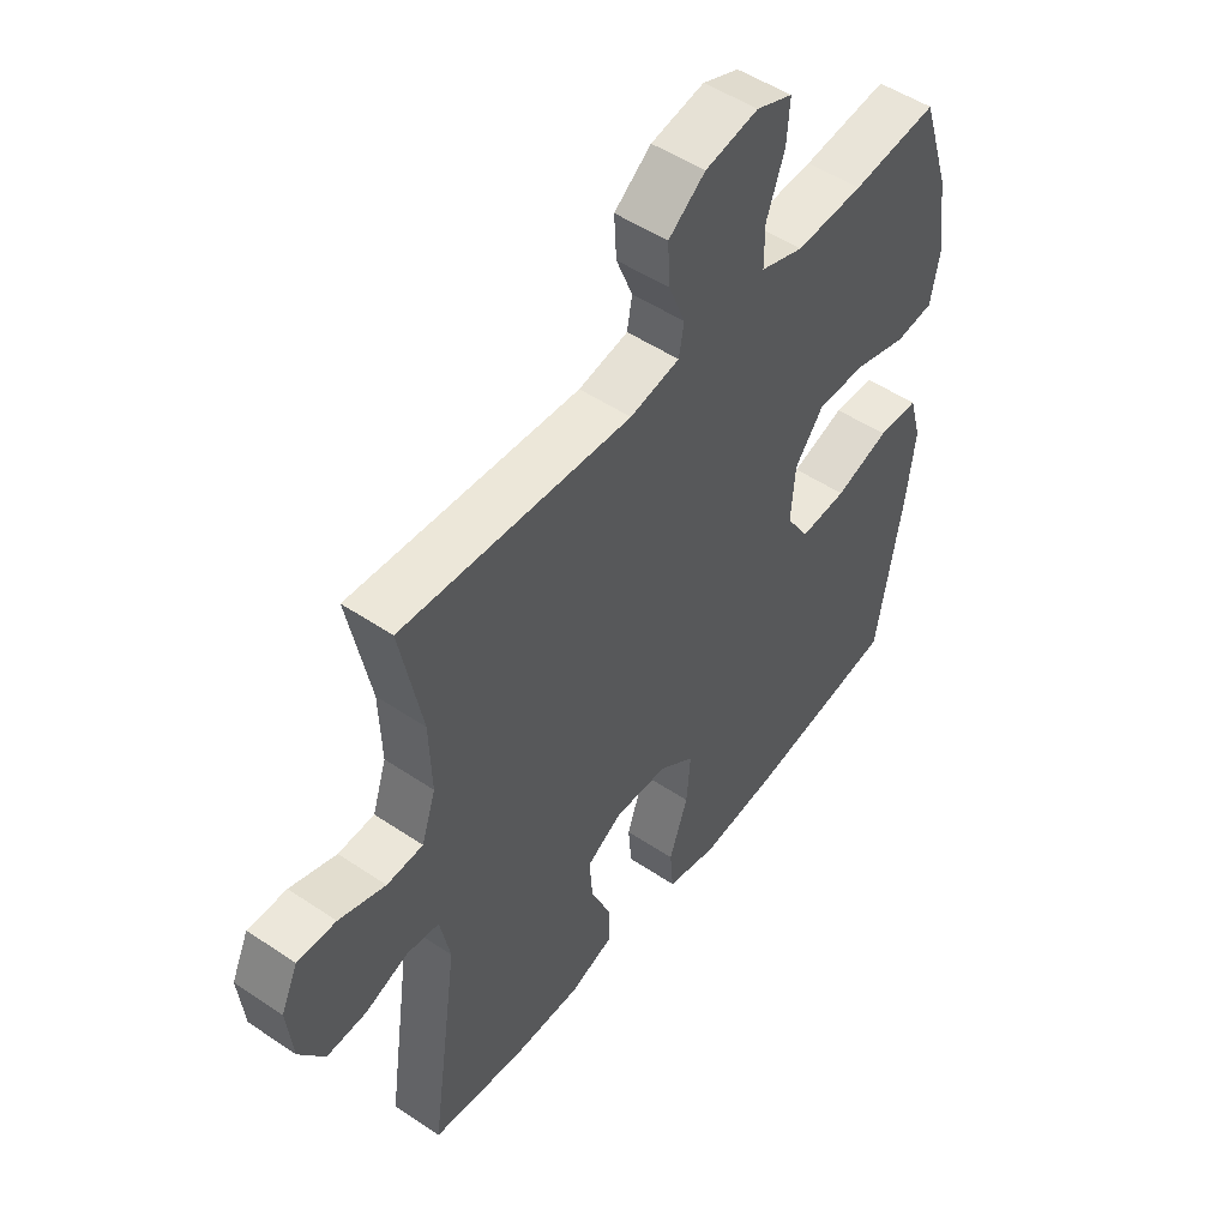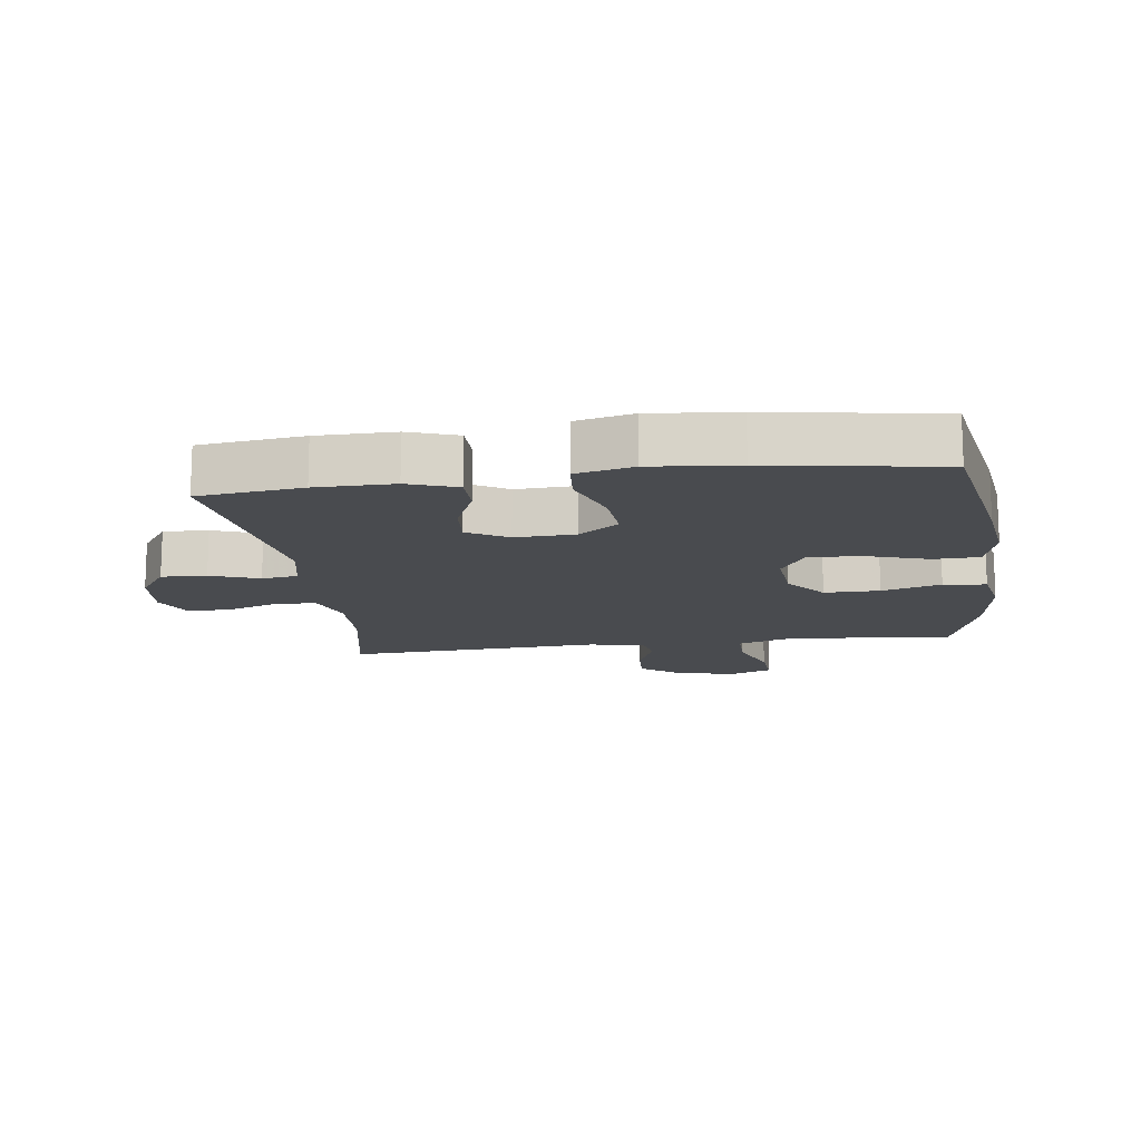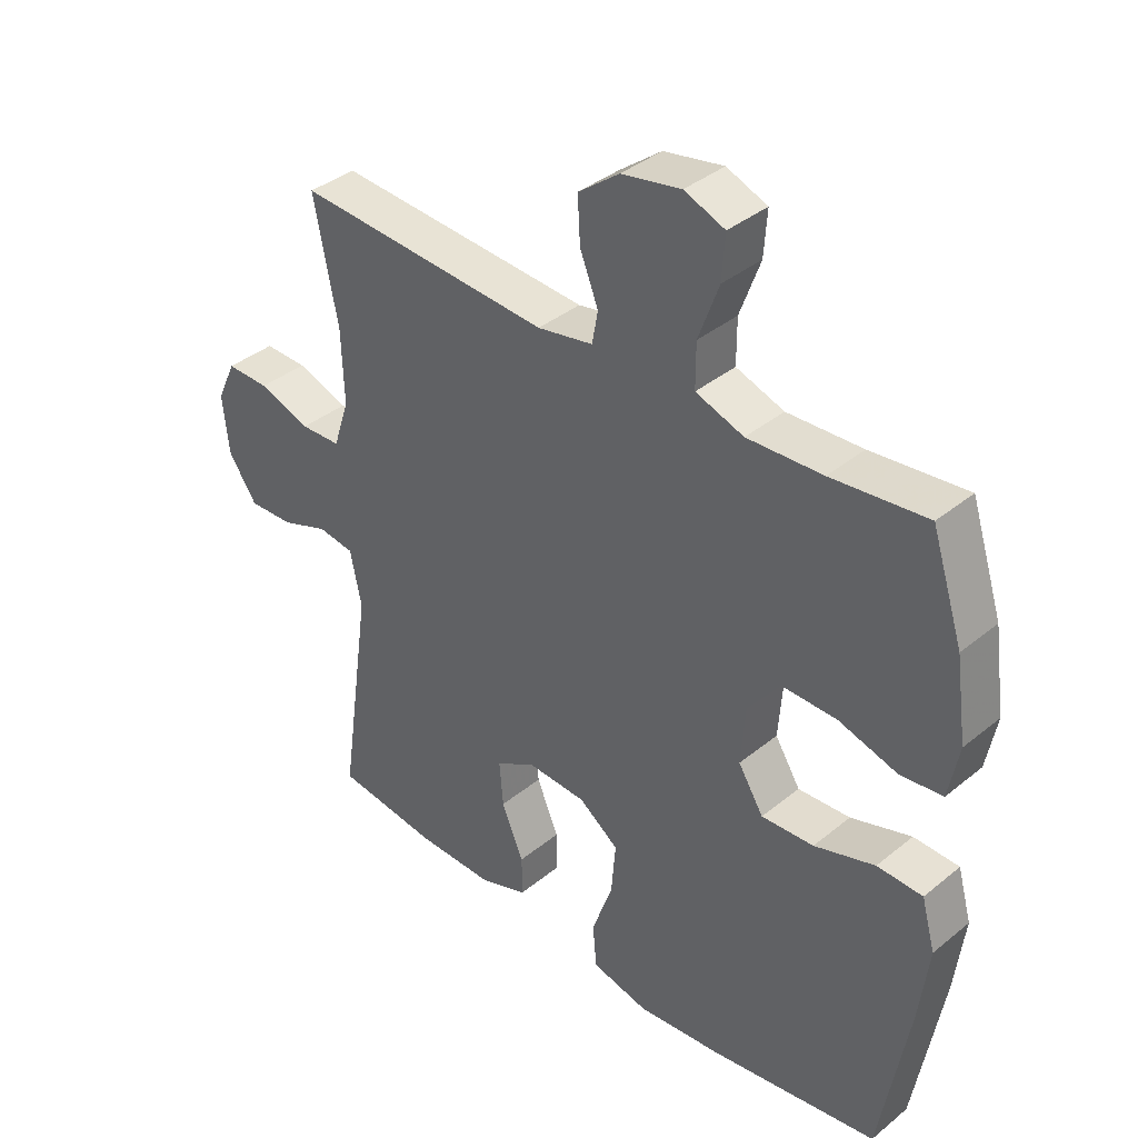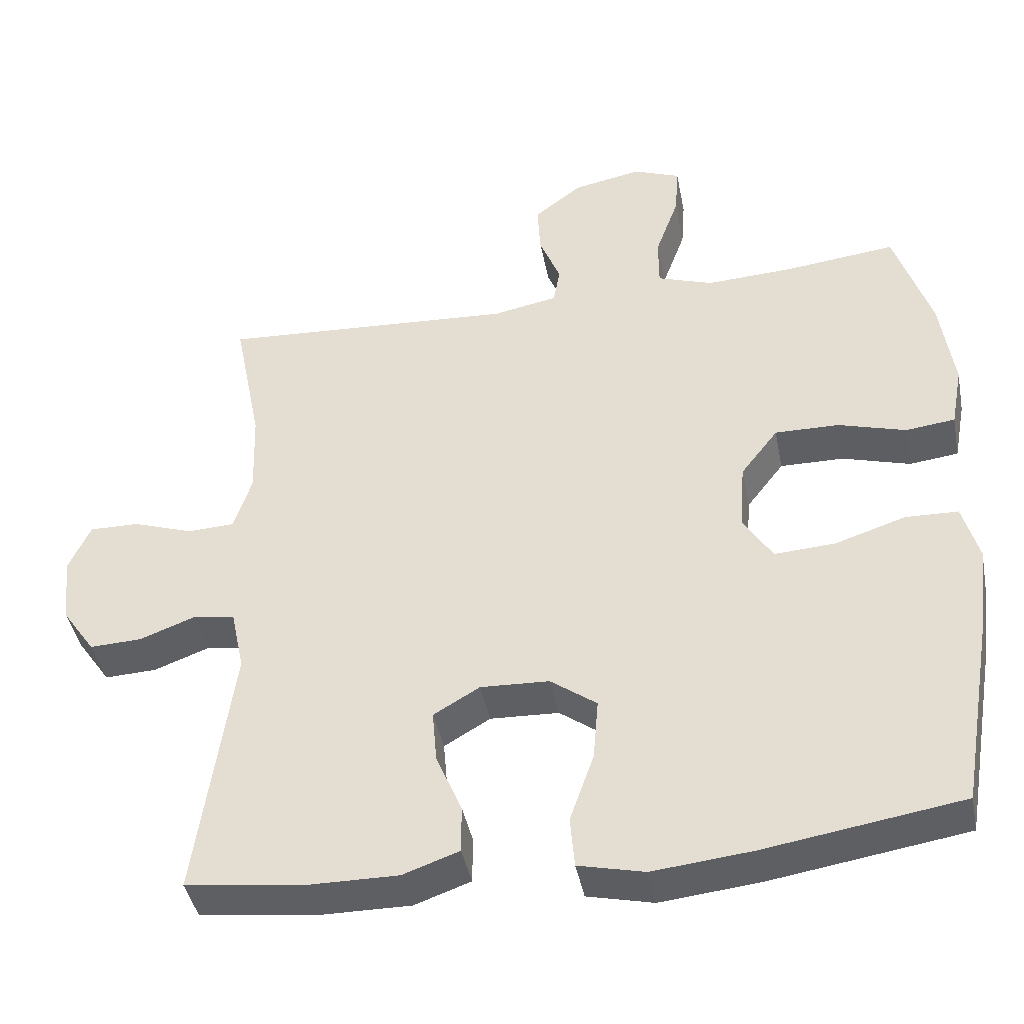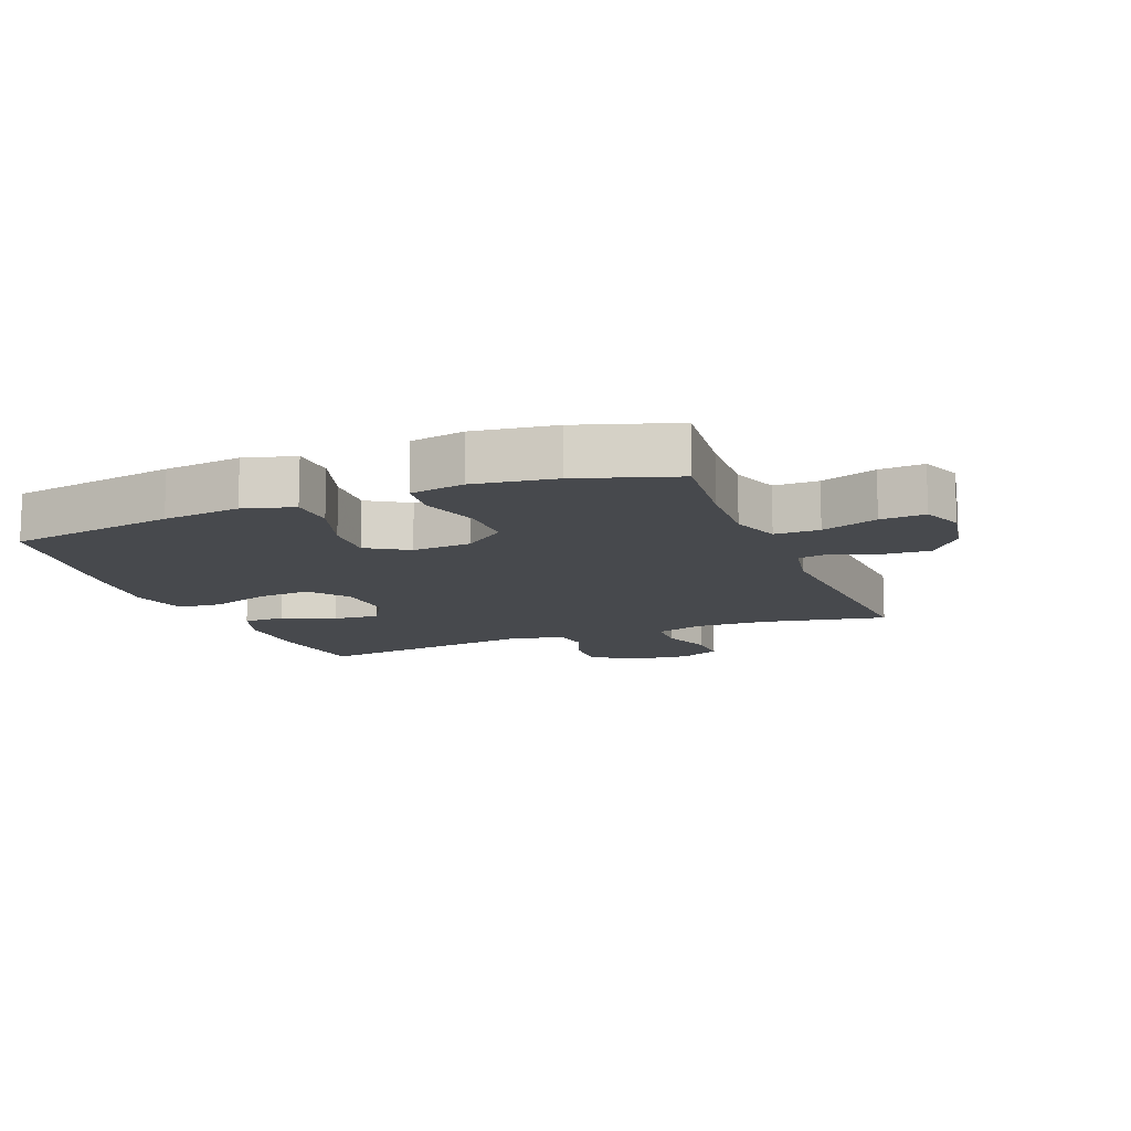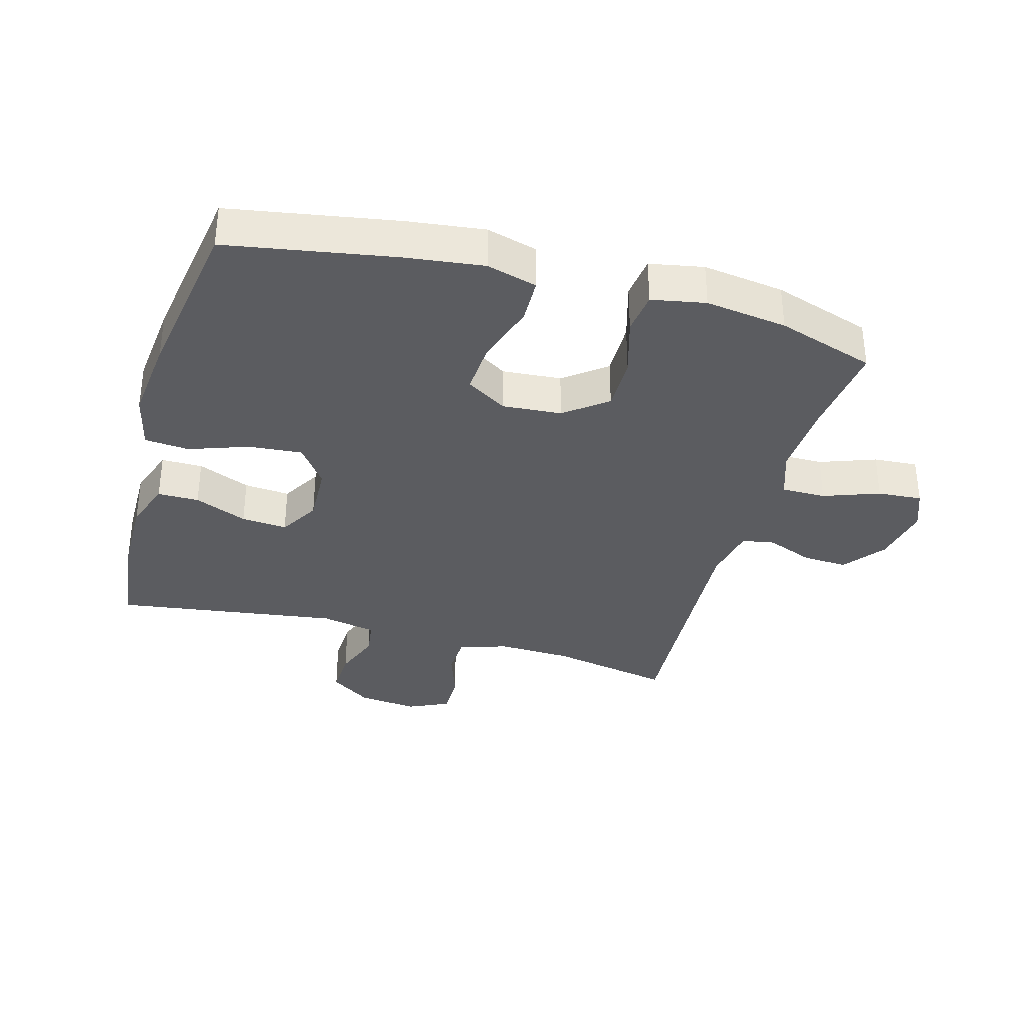
<metadata>
{"format":"obj","ext":"obj","renderer":"f3d","projection":"perspective","resolution":1024,"background":"white","views":[{"elev":50.4,"azim":126.5,"up":"+Z"},{"elev":-14.1,"azim":-172.2,"up":"+Y"},{"elev":38.0,"azim":-135.9,"up":"+Z"},{"elev":-42.0,"azim":-169.0,"up":"+Z"},{"elev":-12.3,"azim":-68.4,"up":"+Y"},{"elev":-34.6,"azim":-105.6,"up":"+Y"}]}
</metadata>
<code>
v -0.5 0.07 0.5
v -0.349 0.07 0.483
v -0.23 0.07 0.477
v -0.154 0.07 0.503
v -0.154 0.07 0.573
v -0.186 0.07 0.661
v -0.191 0.07 0.731
v -0.127 0.07 0.756
v -0.033 0.07 0.738
v 0.032 0.07 0.688
v 0.028 0.07 0.617
v -0.001 0.07 0.544
v 0.008 0.07 0.493
v 0.096 0.07 0.476
v 0.5 0.07 0.5
v 0.462 0.07 0.308
v 0.458 0.07 0.191
v 0.483 0.07 0.115
v 0.547 0.07 0.112
v 0.629 0.07 0.14
v 0.697 0.07 0.141
v 0.727 0.07 0.076
v 0.717 0.07 -0.018
v 0.672 0.07 -0.083
v 0.601 0.07 -0.08
v 0.525 0.07 -0.052
v 0.468 0.07 -0.06
v 0.45 0.07 -0.147
v 0.5 0.07 -0.5
v 0.337 0.07 -0.52
v 0.215 0.07 -0.521
v 0.138 0.07 -0.494
v 0.138 0.07 -0.429
v 0.173 0.07 -0.346
v 0.179 0.07 -0.274
v 0.116 0.07 -0.237
v 0.022 0.07 -0.241
v -0.041 0.07 -0.287
v -0.034 0.07 -0.371
v -0.001 0.07 -0.465
v -0.007 0.07 -0.535
v -0.097 0.07 -0.556
v -0.232 0.07 -0.542
v -0.5 0.07 -0.5
v -0.545 0.07 -0.237
v -0.56 0.07 -0.115
v -0.538 0.07 -0.036
v -0.466 0.07 -0.034
v -0.37 0.07 -0.065
v -0.287 0.07 -0.07
v -0.247 0.07 -0.006
v -0.254 0.07 0.087
v -0.305 0.07 0.153
v -0.392 0.07 0.152
v -0.485 0.07 0.125
v -0.552 0.07 0.133
v -0.568 0.07 0.218
v -0.55 0.07 0.346
v -0.5 0 0.5
v -0.349 0 0.483
v -0.23 0 0.477
v -0.154 0 0.503
v -0.154 0 0.573
v -0.186 0 0.661
v -0.191 0 0.731
v -0.127 0 0.756
v -0.033 0 0.738
v 0.032 0 0.688
v 0.028 0 0.617
v -0.001 0 0.544
v 0.008 0 0.493
v 0.096 0 0.476
v 0.5 0 0.5
v 0.462 0 0.308
v 0.458 0 0.191
v 0.483 0 0.115
v 0.547 0 0.112
v 0.629 0 0.14
v 0.697 0 0.141
v 0.727 0 0.076
v 0.717 0 -0.018
v 0.672 0 -0.083
v 0.601 0 -0.08
v 0.525 0 -0.052
v 0.468 0 -0.06
v 0.45 0 -0.147
v 0.5 0 -0.5
v 0.337 0 -0.52
v 0.215 0 -0.521
v 0.138 0 -0.494
v 0.138 0 -0.429
v 0.173 0 -0.346
v 0.179 0 -0.274
v 0.116 0 -0.237
v 0.022 0 -0.241
v -0.041 0 -0.287
v -0.034 0 -0.371
v -0.001 0 -0.465
v -0.007 0 -0.535
v -0.097 0 -0.556
v -0.232 0 -0.542
v -0.5 0 -0.5
v -0.545 0 -0.237
v -0.56 0 -0.115
v -0.538 0 -0.036
v -0.466 0 -0.034
v -0.37 0 -0.065
v -0.287 0 -0.07
v -0.247 0 -0.006
v -0.254 0 0.087
v -0.305 0 0.153
v -0.392 0 0.152
v -0.485 0 0.125
v -0.552 0 0.133
v -0.568 0 0.218
v -0.55 0 0.346
f 58 1 2
f 57 58 2
f 56 57 2
f 55 56 2
f 54 55 2
f 53 54 2 3
f 52 53 3 4
f 51 52 4
f 47 48 49
f 46 47 49
f 45 46 49
f 44 45 49
f 43 44 49
f 42 43 49
f 41 42 49
f 40 41 49
f 39 40 49
f 38 39 49 50
f 37 38 50 51
f 32 33 34
f 31 32 34
f 30 31 34
f 29 30 34
f 28 29 34
f 27 28 34 35
f 24 25 26
f 23 24 26
f 22 23 26
f 21 22 26
f 20 21 26
f 19 20 26
f 18 19 26 27
f 27 35 36
f 18 27 36
f 17 18 36
f 14 15 16
f 37 51 4
f 36 37 4
f 17 36 4
f 16 17 4
f 14 16 4
f 13 14 4
f 10 11 12
f 9 10 12
f 8 9 12
f 7 8 12
f 6 7 12
f 5 6 12
f 4 5 12 13
f 60 59 116
f 60 116 115
f 60 115 114
f 60 114 113
f 60 113 112
f 61 60 112 111
f 62 61 111 110
f 62 110 109
f 107 106 105
f 107 105 104
f 107 104 103
f 107 103 102
f 107 102 101
f 107 101 100
f 107 100 99
f 107 99 98
f 107 98 97
f 108 107 97 96
f 109 108 96 95
f 92 91 90
f 92 90 89
f 92 89 88
f 92 88 87
f 92 87 86
f 93 92 86 85
f 84 83 82
f 84 82 81
f 84 81 80
f 84 80 79
f 84 79 78
f 84 78 77
f 85 84 77 76
f 94 93 85
f 94 85 76
f 94 76 75
f 74 73 72
f 62 109 95
f 62 95 94
f 62 94 75
f 62 75 74
f 62 74 72
f 62 72 71
f 70 69 68
f 70 68 67
f 70 67 66
f 70 66 65
f 70 65 64
f 70 64 63
f 71 70 63 62
f 1 59 60 2
f 2 60 61 3
f 3 61 62 4
f 4 62 63 5
f 5 63 64 6
f 6 64 65 7
f 7 65 66 8
f 8 66 67 9
f 9 67 68 10
f 10 68 69 11
f 11 69 70 12
f 12 70 71 13
f 13 71 72 14
f 14 72 73 15
f 15 73 74 16
f 16 74 75 17
f 17 75 76 18
f 18 76 77 19
f 19 77 78 20
f 20 78 79 21
f 21 79 80 22
f 22 80 81 23
f 23 81 82 24
f 24 82 83 25
f 25 83 84 26
f 26 84 85 27
f 27 85 86 28
f 28 86 87 29
f 29 87 88 30
f 30 88 89 31
f 31 89 90 32
f 32 90 91 33
f 33 91 92 34
f 34 92 93 35
f 35 93 94 36
f 36 94 95 37
f 37 95 96 38
f 38 96 97 39
f 39 97 98 40
f 40 98 99 41
f 41 99 100 42
f 42 100 101 43
f 43 101 102 44
f 44 102 103 45
f 45 103 104 46
f 46 104 105 47
f 47 105 106 48
f 48 106 107 49
f 49 107 108 50
f 50 108 109 51
f 51 109 110 52
f 52 110 111 53
f 53 111 112 54
f 54 112 113 55
f 55 113 114 56
f 56 114 115 57
f 57 115 116 58
f 58 116 59 1

</code>
